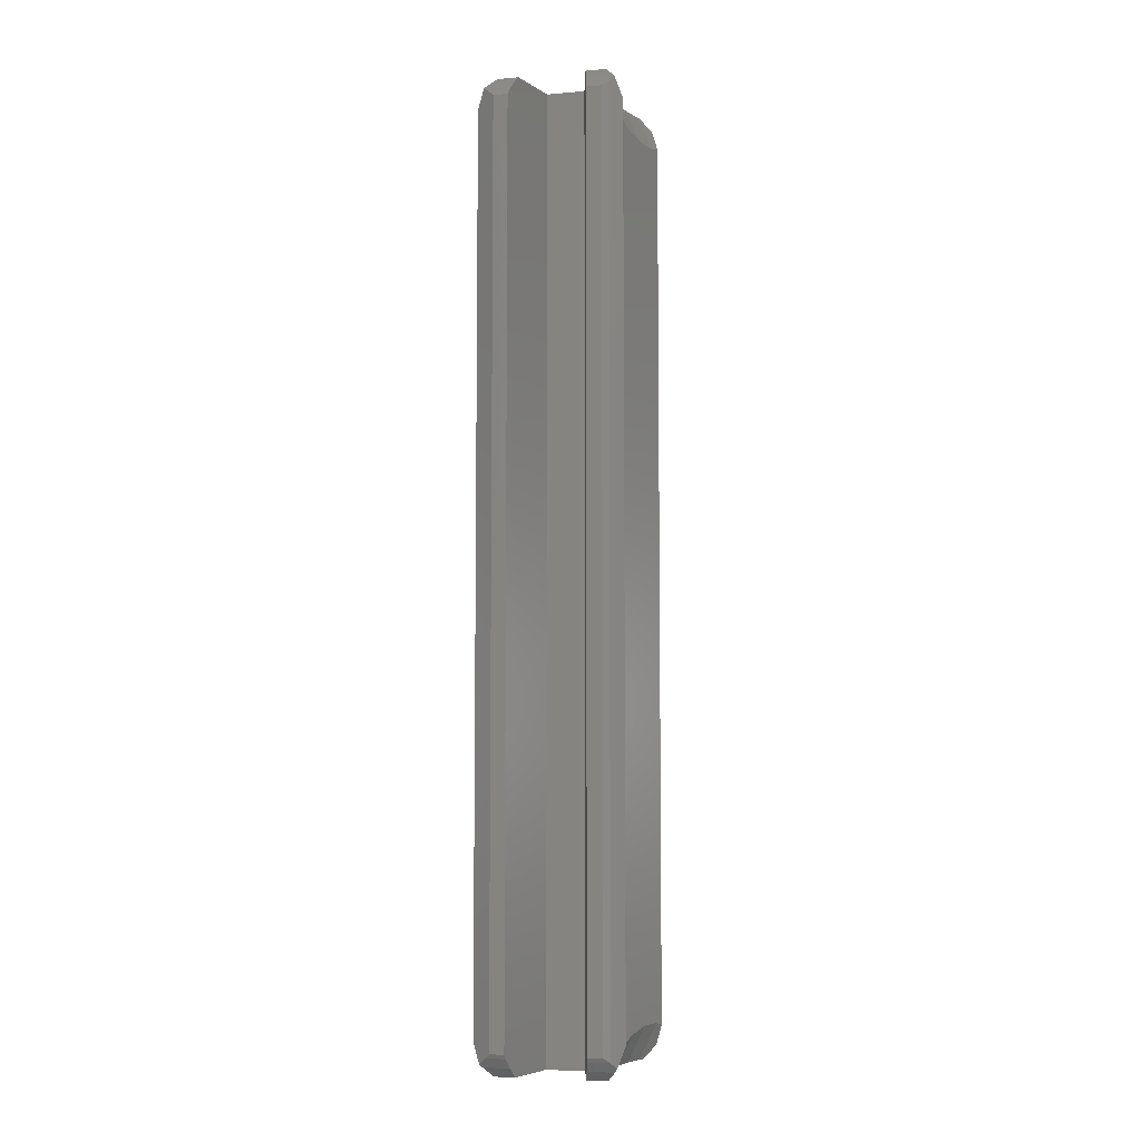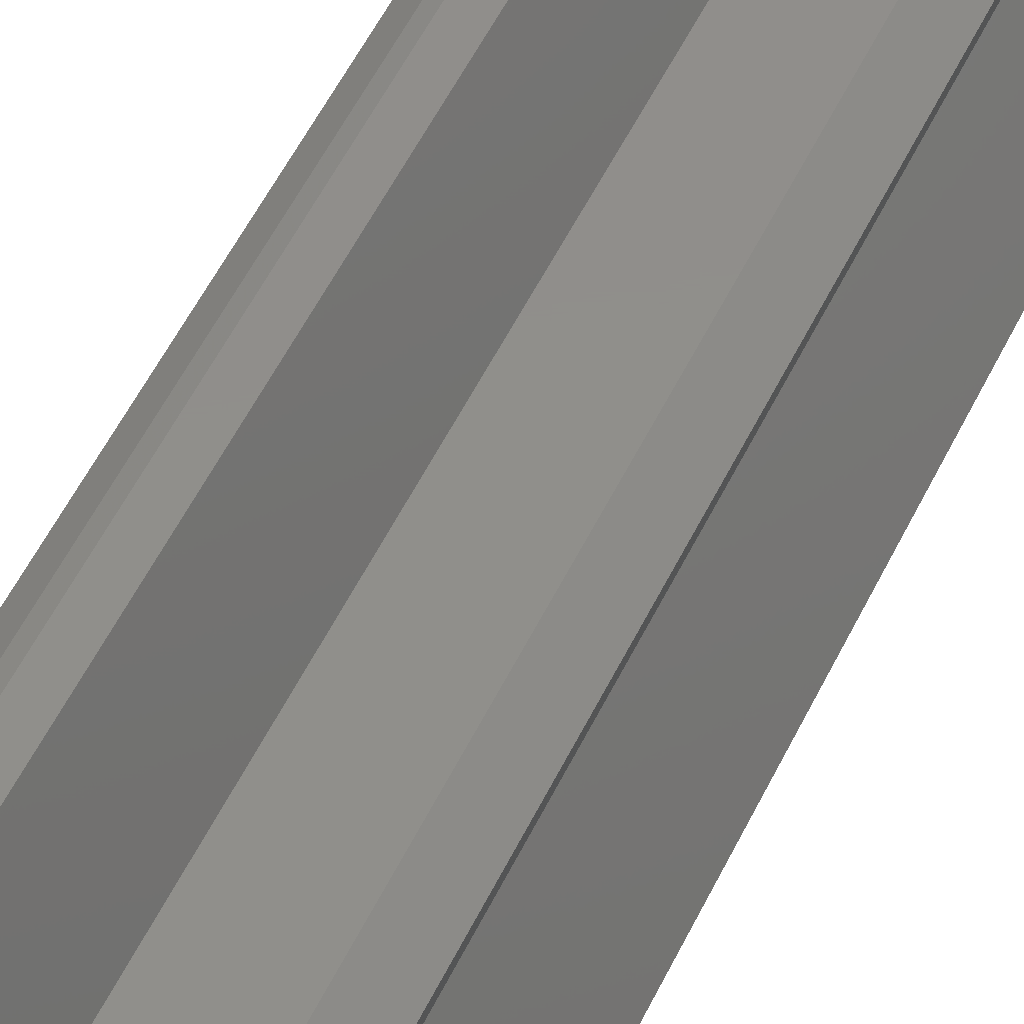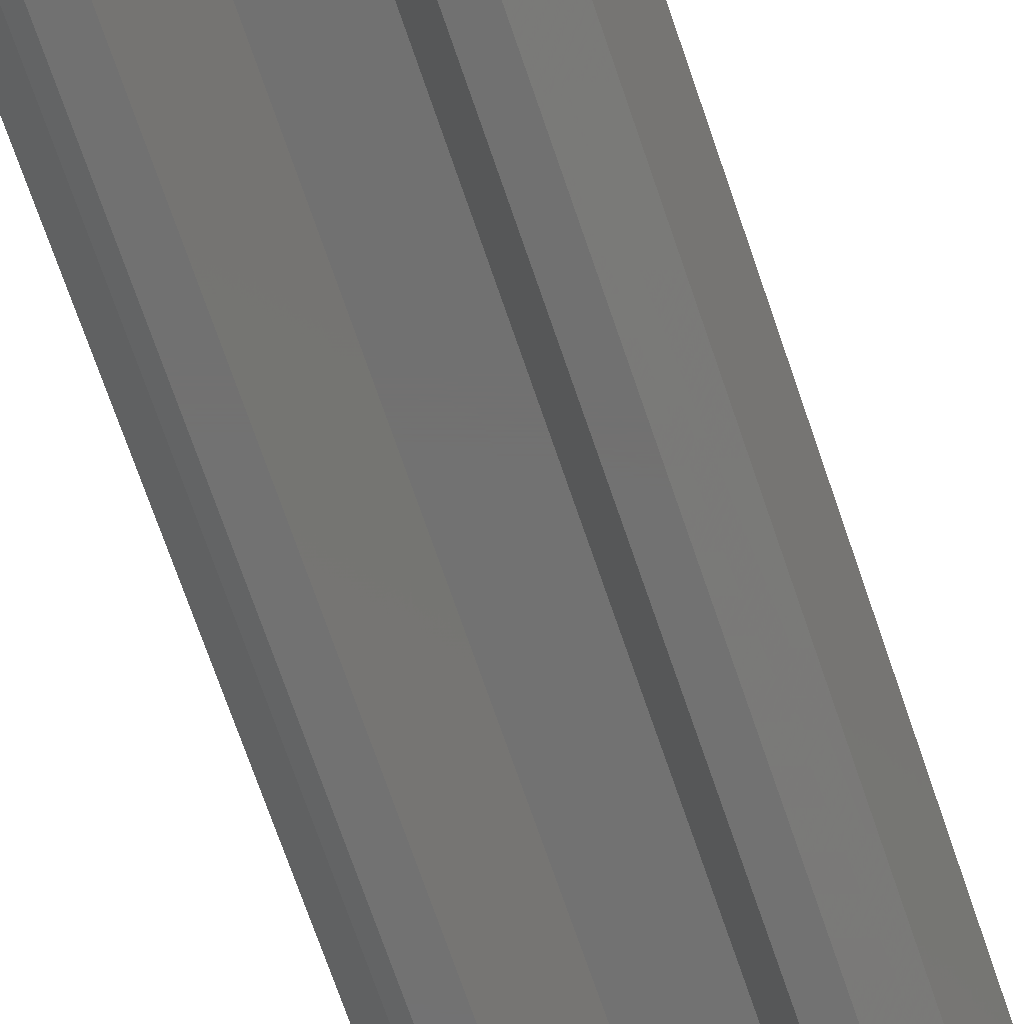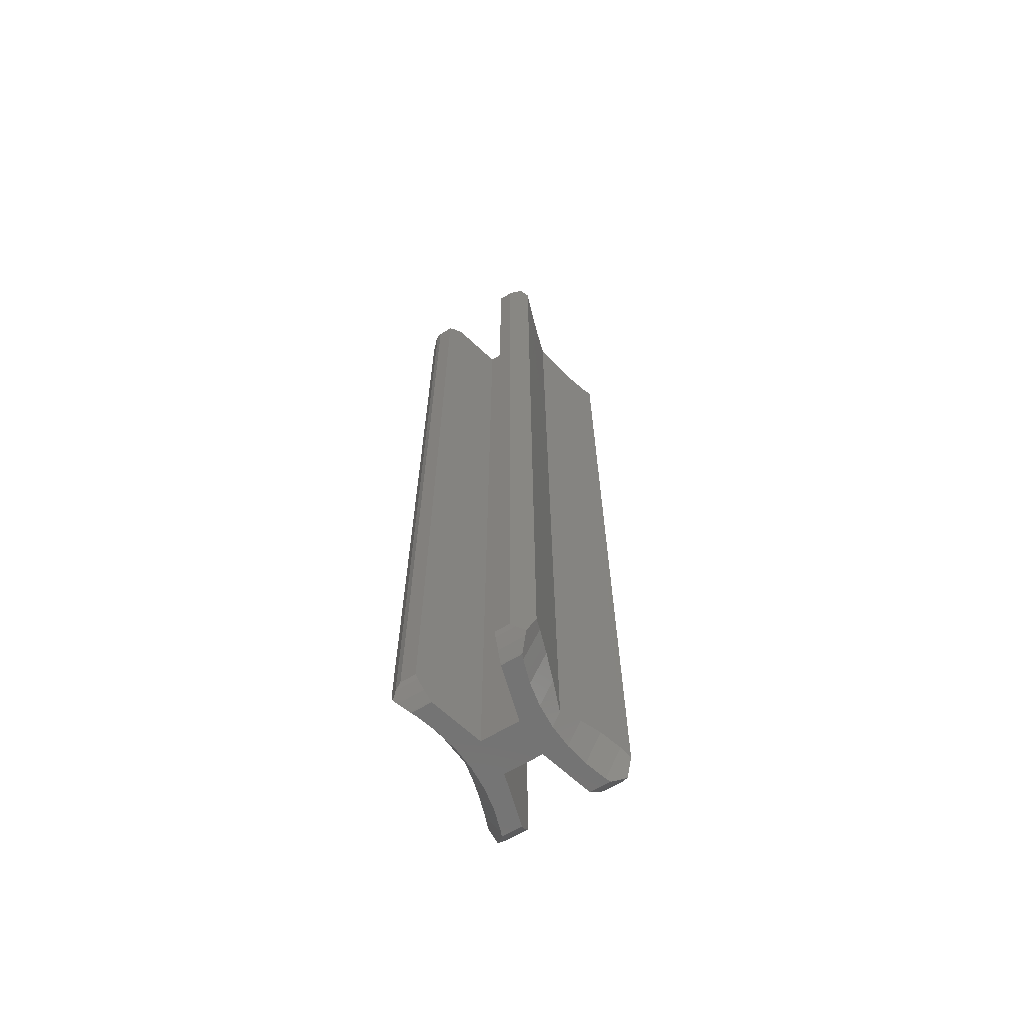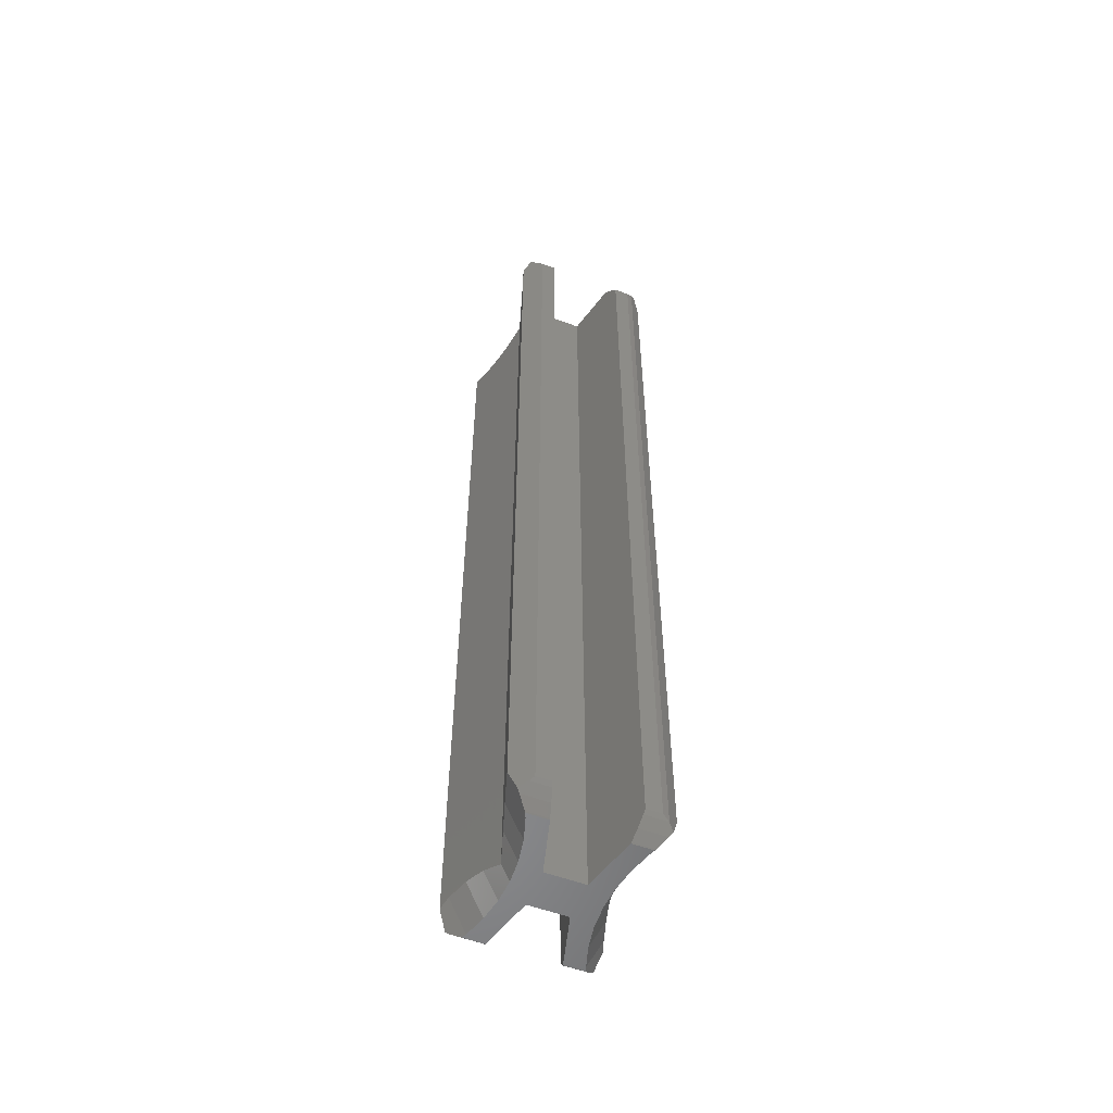
<metadata>
{"format":"stl","ext":"stl","renderer":"f3d","projection":"perspective","resolution":1024,"background":"white","views":[{"elev":-6.1,"azim":14.6,"up":"+Y"},{"elev":47.6,"azim":-156.5,"up":"+Z"},{"elev":-63.5,"azim":-162.1,"up":"+Z"},{"elev":-65.4,"azim":-148.7,"up":"+Y"},{"elev":-55.6,"azim":-21.3,"up":"+Y"}]}
</metadata>
<code>
# stl→obj: 228 verts, 452 faces
v 1 -1.297e-15 3.8
v 2.091 -1.066e-15 4.8
v 2.128 -1.208e-15 4.185
v -2.091 -1.066e-15 4.8
v -1 -1.297e-15 3.8
v 2.164 -1.344e-15 3.596
v 2.272 -1.482e-15 3.001
v 2.38 -1.62e-15 2.405
v 1.771 -1.946e-15 0.9946
v 2.553 -1.749e-15 1.845
v 2.739 -1.889e-15 1.24
v 2.847 -1.946e-15 0.9946
v -2.128 -1.208e-15 4.185
v -2.164 -1.344e-15 3.596
v -2.272 -1.482e-15 3.001
v -2.38 -1.62e-15 2.405
v -1.771 -1.946e-15 0.9946
v -2.553 -1.749e-15 1.845
v -2.739 -1.889e-15 1.24
v -2.847 -1.946e-15 0.9946
v -2.807 -48.8 1.04e-14
v -2.045 -1.198 2.554e-16
v -2.045 -48.8 1.04e-14
v -2.807 -1.198 2.554e-16
v 2.045 -48.8 1.04e-14
v 2.843 -1.198 2.554e-16
v 2.843 -48.8 1.04e-14
v 2.045 -1.198 2.554e-16
v 3.302 -1.863 2.234
v 3.612 -48.13 1.24
v 3.612 -1.873 1.24
v 3.302 -48.14 2.234
v 3.248 -1.862 2.405
v 3.248 -48.14 2.405
v 3.188 -1.807 2.599
v 3.188 -48.19 2.599
v 2.876 -1.529 3.596
v 2.876 -48.47 3.596
v 2.618 -1.081 4.423
v 2.618 -48.92 4.423
v 2.5 -0.8771 4.8
v 2.5 -49.12 4.8
v 3.787 -1.719 0.6818
v 3.787 -48.28 0.6818
v -3.804 -1.704 0.6258
v -3.612 -48.13 1.24
v -3.612 -1.873 1.24
v -3.804 -48.3 0.6258
v -3.302 -1.863 2.234
v -3.302 -48.14 2.234
v -3.248 -1.862 2.405
v -3.248 -48.14 2.405
v -3.188 -1.807 2.599
v -3.188 -48.19 2.599
v -2.876 -1.529 3.596
v -2.876 -48.47 3.596
v -2.618 -1.081 4.423
v -2.618 -48.92 4.423
v -2.5 -0.8771 4.8
v -2.5 -49.12 4.8
v -2.739 -50 8.36
v -1.771 -50 8.605
v -2.847 -50 8.605
v -2.553 -50 7.755
v -2.38 -50 7.195
v -1 -50 5.8
v -2.272 -50 6.599
v -2.164 -50 6.004
v -2.091 -50 4.8
v -2.128 -50 5.415
v 1.771 -50 8.605
v 2.739 -50 8.36
v 2.847 -50 8.605
v 2.553 -50 7.755
v 2.38 -50 7.195
v 1 -50 5.8
v 2.272 -50 6.599
v 2.164 -50 6.004
v 2.128 -50 5.415
v -1 -50 3.8
v 1 -50 3.8
v -2.128 -50 4.185
v 2.091 -50 4.8
v -2.164 -50 3.596
v -2.272 -50 3.001
v -2.38 -50 2.405
v -1.771 -50 0.9946
v -2.553 -50 1.845
v -2.739 -50 1.24
v -2.847 -50 0.9946
v 2.128 -50 4.185
v 2.164 -50 3.596
v 2.272 -50 3.001
v 2.38 -50 2.405
v 1.771 -50 0.9946
v 2.553 -50 1.845
v 2.739 -50 1.24
v 2.847 -50 0.9946
v -3.302 -1.863 7.366
v -3.612 -48.13 8.36
v -3.612 -1.873 8.36
v -3.302 -48.14 7.366
v -3.248 -1.862 7.195
v -3.248 -48.14 7.195
v -3.188 -1.807 7.001
v -3.188 -48.19 7.001
v -2.876 -1.529 6.004
v -2.876 -48.47 6.004
v -2.618 -1.081 5.177
v -2.618 -48.92 5.177
v -3.804 -1.704 8.974
v -3.804 -48.3 8.974
v 3.787 -1.719 8.918
v 3.612 -48.13 8.36
v 3.612 -1.873 8.36
v 3.787 -48.28 8.918
v 3.302 -1.863 7.366
v 3.302 -48.14 7.366
v 3.248 -1.862 7.195
v 3.248 -48.14 7.195
v 3.188 -1.807 7.001
v 3.188 -48.19 7.001
v 2.876 -1.529 6.004
v 2.876 -48.47 6.004
v 2.618 -1.081 5.177
v 2.618 -48.92 5.177
v -2.807 -1.198 9.6
v -2.045 -48.8 9.6
v -2.045 -1.198 9.6
v -2.807 -48.8 9.6
v 2.045 -1.198 9.6
v 2.843 -48.8 9.6
v 2.843 -1.198 9.6
v 2.045 -48.8 9.6
v 2.739 -1.066e-15 8.36
v 1.771 -1.066e-15 8.605
v 2.847 -1.066e-15 8.605
v 2.553 -1.066e-15 7.755
v 2.38 -1.066e-15 7.195
v 1 -1.066e-15 5.8
v 2.272 -1.066e-15 6.599
v 2.164 -1.066e-15 6.004
v 2.128 -1.066e-15 5.415
v -1.771 -1.066e-15 8.605
v -2.739 -1.066e-15 8.36
v -2.847 -1.066e-15 8.605
v -2.553 -1.066e-15 7.755
v -2.38 -1.066e-15 7.195
v -1 -1.066e-15 5.8
v -2.272 -1.066e-15 6.599
v -2.164 -1.066e-15 6.004
v -2.128 -1.066e-15 5.415
v -3.03 -0.9733 9.46
v -3.03 -49.03 9.46
v -3.498 -0.8641 9.166
v -3.422 -0.6568 9.214
v -3.498 -49.14 9.166
v -3.422 -49.34 9.214
v 3.172 -0.9755 9.461
v 3.504 -0.8743 9.169
v 3.174 -0.9733 9.46
v 3.437 -0.6747 9.228
v 3.172 -49.02 9.461
v 3.504 -49.13 9.169
v 3.174 -49.03 9.46
v 3.437 -49.33 9.228
v 3.172 -0.9755 0.1387
v 3.172 -49.02 0.1387
v 3.504 -49.13 0.4314
v 3.504 -0.8743 0.4314
v 3.174 -49.03 0.1401
v 3.437 -49.33 0.3722
v 3.174 -0.9733 0.1401
v 3.437 -0.6747 0.3722
v -3.03 -49.03 0.1401
v -3.498 -49.14 0.4336
v -3.422 -49.34 0.3861
v -3.03 -0.9733 0.1401
v -3.498 -0.8641 0.4336
v -3.422 -0.6568 0.3861
v -1.902 -49.51 9.081
v -2.888 -49.96 8.654
v -1.785 -49.96 8.654
v -3.283 -49.51 9.081
v 1.902 -49.51 9.081
v 2.888 -49.96 8.654
v 3.283 -49.51 9.081
v 1.785 -49.96 8.654
v -1.785 -49.96 0.9458
v -2.888 -49.96 0.9458
v 1.785 -49.96 0.9458
v 2.888 -49.96 0.9458
v -2.006 -49.03 9.46
v -3.29 -49.51 9.087
v 3.29 -49.51 9.087
v 2.006 -49.03 9.46
v -2.006 -49.03 0.1401
v 2.006 -49.03 0.1401
v 3.29 -49.51 0.5131
v 3.283 -49.51 0.5195
v 1.902 -49.51 0.5195
v -1.902 -49.51 0.5195
v -3.283 -49.51 0.5195
v -3.29 -49.51 0.5131
v -1.902 -0.4852 0.5195
v -2.888 -0.04113 0.9458
v -1.785 -0.04113 0.9458
v -3.283 -0.4852 0.5195
v 1.902 -0.4852 0.5195
v 2.888 -0.04113 0.9458
v 3.283 -0.4852 0.5195
v 1.785 -0.04113 0.9458
v -1.785 -0.04113 8.654
v -2.888 -0.04113 8.654
v 1.785 -0.04113 8.654
v 2.888 -0.04113 8.654
v 3.29 -0.4935 0.5131
v 2.006 -0.9733 0.1401
v -2.006 -0.9733 0.1401
v -3.29 -0.4935 0.5131
v -2.006 -0.9733 9.46
v 2.006 -0.9733 9.46
v -1.902 -0.4852 9.081
v -3.283 -0.4852 9.081
v -3.29 -0.4935 9.087
v 3.29 -0.4935 9.087
v 3.283 -0.4852 9.081
v 1.902 -0.4852 9.081
f 1 2 3
f 2 1 4
f 5 4 1
f 6 1 3
f 7 1 6
f 8 1 7
f 9 8 10
f 9 10 11
f 9 11 12
f 8 9 1
f 4 5 13
f 5 14 13
f 5 15 14
f 5 16 15
f 17 16 5
f 16 17 18
f 18 17 19
f 19 17 20
f 21 22 23
f 22 21 24
f 25 26 27
f 26 25 28
f 29 30 31
f 32 29 33
f 34 33 35
f 36 35 37
f 38 37 39
f 40 39 41
f 29 32 30
f 33 34 32
f 35 36 34
f 37 38 36
f 39 40 38
f 40 41 42
f 30 43 31
f 43 30 44
f 45 46 47
f 46 45 48
f 46 49 47
f 50 49 46
f 49 50 51
f 52 51 50
f 51 52 53
f 54 53 52
f 53 54 55
f 56 55 54
f 55 56 57
f 58 57 56
f 57 58 59
f 59 58 60
f 61 62 63
f 64 62 61
f 65 62 64
f 66 65 67
f 66 67 68
f 65 66 62
f 69 66 70
f 70 66 68
f 71 72 73
f 71 74 72
f 71 75 74
f 76 75 71
f 75 76 77
f 77 76 78
f 76 79 78
f 66 80 76
f 66 69 80
f 81 76 80
f 80 69 82
f 83 76 81
f 76 83 79
f 84 80 82
f 85 80 84
f 86 80 85
f 87 86 88
f 87 88 89
f 87 89 90
f 86 87 80
f 83 81 91
f 81 92 91
f 81 93 92
f 81 94 93
f 95 94 81
f 94 95 96
f 96 95 97
f 97 95 98
f 99 100 101
f 102 99 103
f 104 103 105
f 106 105 107
f 108 107 109
f 110 109 59
f 99 102 100
f 103 104 102
f 105 106 104
f 107 108 106
f 109 110 108
f 110 59 60
f 100 111 101
f 111 100 112
f 113 114 115
f 114 113 116
f 114 117 115
f 118 117 114
f 117 118 119
f 120 119 118
f 119 120 121
f 122 121 120
f 121 122 123
f 124 123 122
f 123 124 125
f 126 125 124
f 125 126 41
f 41 126 42
f 127 128 129
f 128 127 130
f 131 132 133
f 132 131 134
f 135 136 137
f 138 136 135
f 139 136 138
f 140 139 141
f 140 141 142
f 139 140 136
f 140 142 143
f 144 145 146
f 144 147 145
f 144 148 147
f 149 148 144
f 148 149 150
f 150 149 151
f 2 140 143
f 149 152 151
f 140 2 149
f 4 149 2
f 149 4 152
f 111 127 153
f 127 111 130
f 130 112 154
f 155 153 156
f 111 153 155
f 154 157 158
f 130 111 112
f 154 112 157
f 159 113 160
f 113 159 116
f 161 160 162
f 163 116 159
f 160 161 159
f 116 163 164
f 165 164 163
f 164 165 166
f 133 163 159
f 163 133 132
f 27 167 168
f 167 27 26
f 168 44 169
f 44 168 43
f 43 167 170
f 171 169 172
f 169 171 168
f 43 168 167
f 173 170 167
f 170 173 174
f 48 21 175
f 21 48 24
f 176 175 177
f 48 175 176
f 45 24 48
f 178 179 180
f 24 45 178
f 178 45 179
f 181 182 183
f 182 181 184
f 185 186 187
f 186 185 188
f 189 90 190
f 90 189 87
f 191 98 95
f 98 191 192
f 154 181 193
f 154 184 181
f 154 194 184
f 194 154 158
f 165 195 166
f 195 165 187
f 196 187 165
f 187 196 185
f 197 21 23
f 21 197 175
f 171 27 168
f 198 27 171
f 27 198 25
f 171 199 200
f 199 171 172
f 200 198 171
f 198 200 201
f 202 175 197
f 203 175 202
f 204 175 203
f 175 204 177
f 190 202 189
f 202 190 203
f 192 201 200
f 201 192 191
f 63 183 182
f 183 63 62
f 73 188 71
f 188 73 186
f 130 193 128
f 193 130 154
f 132 165 163
f 196 132 134
f 132 196 165
f 205 206 207
f 206 205 208
f 209 210 211
f 210 209 212
f 146 213 144
f 213 146 214
f 137 215 216
f 215 137 136
f 173 217 174
f 173 211 217
f 218 211 173
f 211 218 209
f 178 205 219
f 178 208 205
f 178 220 208
f 220 178 180
f 221 127 129
f 127 221 153
f 161 133 159
f 222 133 161
f 133 222 131
f 223 153 221
f 224 153 223
f 225 153 224
f 153 225 156
f 226 161 162
f 227 161 226
f 227 222 161
f 222 227 228
f 214 223 213
f 223 214 224
f 216 228 227
f 228 216 215
f 207 20 17
f 20 207 206
f 212 12 210
f 12 212 9
f 24 219 22
f 219 24 178
f 26 173 167
f 218 26 28
f 26 218 173
f 170 174 217
f 117 139 138
f 139 117 119
f 142 125 143
f 125 142 123
f 139 121 141
f 121 139 119
f 162 160 226
f 115 138 135
f 138 115 117
f 143 41 2
f 41 143 125
f 39 6 3
f 6 39 37
f 29 8 33
f 8 29 10
f 31 10 29
f 10 31 11
f 141 123 142
f 123 141 121
f 41 3 2
f 3 41 39
f 35 8 7
f 8 35 33
f 11 210 12
f 11 211 210
f 170 211 11
f 211 170 217
f 31 170 11
f 170 31 43
f 37 7 6
f 7 37 35
f 216 135 137
f 227 135 216
f 160 227 226
f 227 160 135
f 115 160 113
f 160 115 135
f 109 151 152
f 151 109 107
f 156 225 155
f 14 57 13
f 57 14 55
f 101 147 99
f 147 101 145
f 15 55 14
f 55 15 53
f 107 150 151
f 150 107 105
f 206 19 20
f 208 19 206
f 179 208 220
f 208 179 19
f 47 179 45
f 179 47 19
f 59 152 4
f 152 59 109
f 145 214 146
f 145 224 214
f 155 224 145
f 224 155 225
f 101 155 145
f 155 101 111
f 105 148 150
f 148 105 103
f 13 59 4
f 59 13 57
f 16 53 15
f 53 16 51
f 49 16 18
f 16 49 51
f 99 148 103
f 148 99 147
f 47 18 19
f 18 47 49
f 220 180 179
f 164 114 116
f 187 164 195
f 72 164 187
f 72 187 186
f 72 186 73
f 164 72 114
f 91 42 83
f 42 91 40
f 94 32 34
f 32 94 96
f 74 114 72
f 114 74 118
f 77 124 122
f 124 77 78
f 172 169 199
f 93 38 92
f 38 93 36
f 94 36 93
f 36 94 34
f 30 169 44
f 97 169 30
f 169 200 199
f 169 97 200
f 200 97 192
f 192 97 98
f 96 30 32
f 30 96 97
f 79 42 126
f 42 79 83
f 78 126 124
f 126 78 79
f 164 166 195
f 75 118 74
f 118 75 120
f 92 40 91
f 40 92 38
f 75 122 120
f 122 75 77
f 68 110 70
f 110 68 108
f 70 60 69
f 60 70 110
f 194 158 157
f 64 100 102
f 100 64 61
f 67 108 68
f 108 67 106
f 86 50 88
f 50 86 52
f 65 102 104
f 102 65 64
f 88 46 89
f 46 88 50
f 100 157 112
f 61 157 100
f 157 184 194
f 157 61 184
f 184 61 182
f 182 61 63
f 65 106 67
f 106 65 104
f 176 46 48
f 203 176 204
f 89 176 203
f 89 203 190
f 89 190 90
f 176 89 46
f 82 60 58
f 60 82 69
f 85 56 54
f 56 85 84
f 86 54 52
f 54 86 85
f 177 204 176
f 84 58 56
f 58 84 82
f 212 1 9
f 209 1 212
f 218 1 209
f 28 1 218
f 25 1 28
f 81 25 198
f 81 198 201
f 81 201 191
f 81 191 95
f 25 81 1
f 5 207 17
f 5 205 207
f 5 219 205
f 5 22 219
f 5 23 22
f 80 23 5
f 23 80 197
f 197 80 202
f 202 80 189
f 189 80 87
f 80 1 81
f 1 80 5
f 140 215 136
f 140 228 215
f 140 222 228
f 140 131 222
f 140 134 131
f 76 134 140
f 134 76 196
f 196 76 185
f 185 76 188
f 188 76 71
f 149 76 140
f 76 149 66
f 213 149 144
f 223 149 213
f 221 149 223
f 129 149 221
f 128 149 129
f 66 128 193
f 66 193 181
f 66 181 183
f 66 183 62
f 128 66 149

</code>
